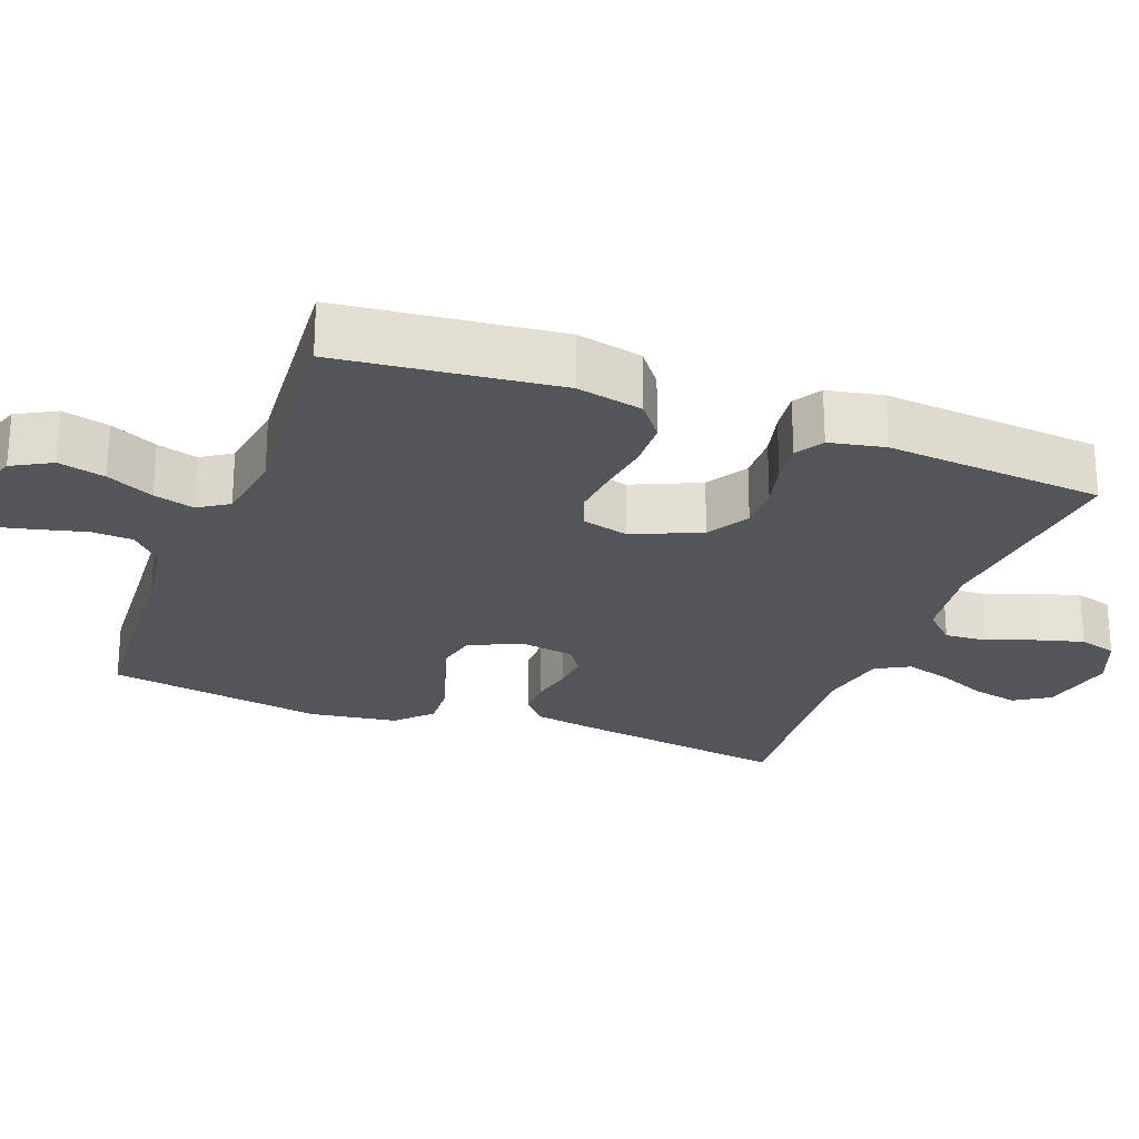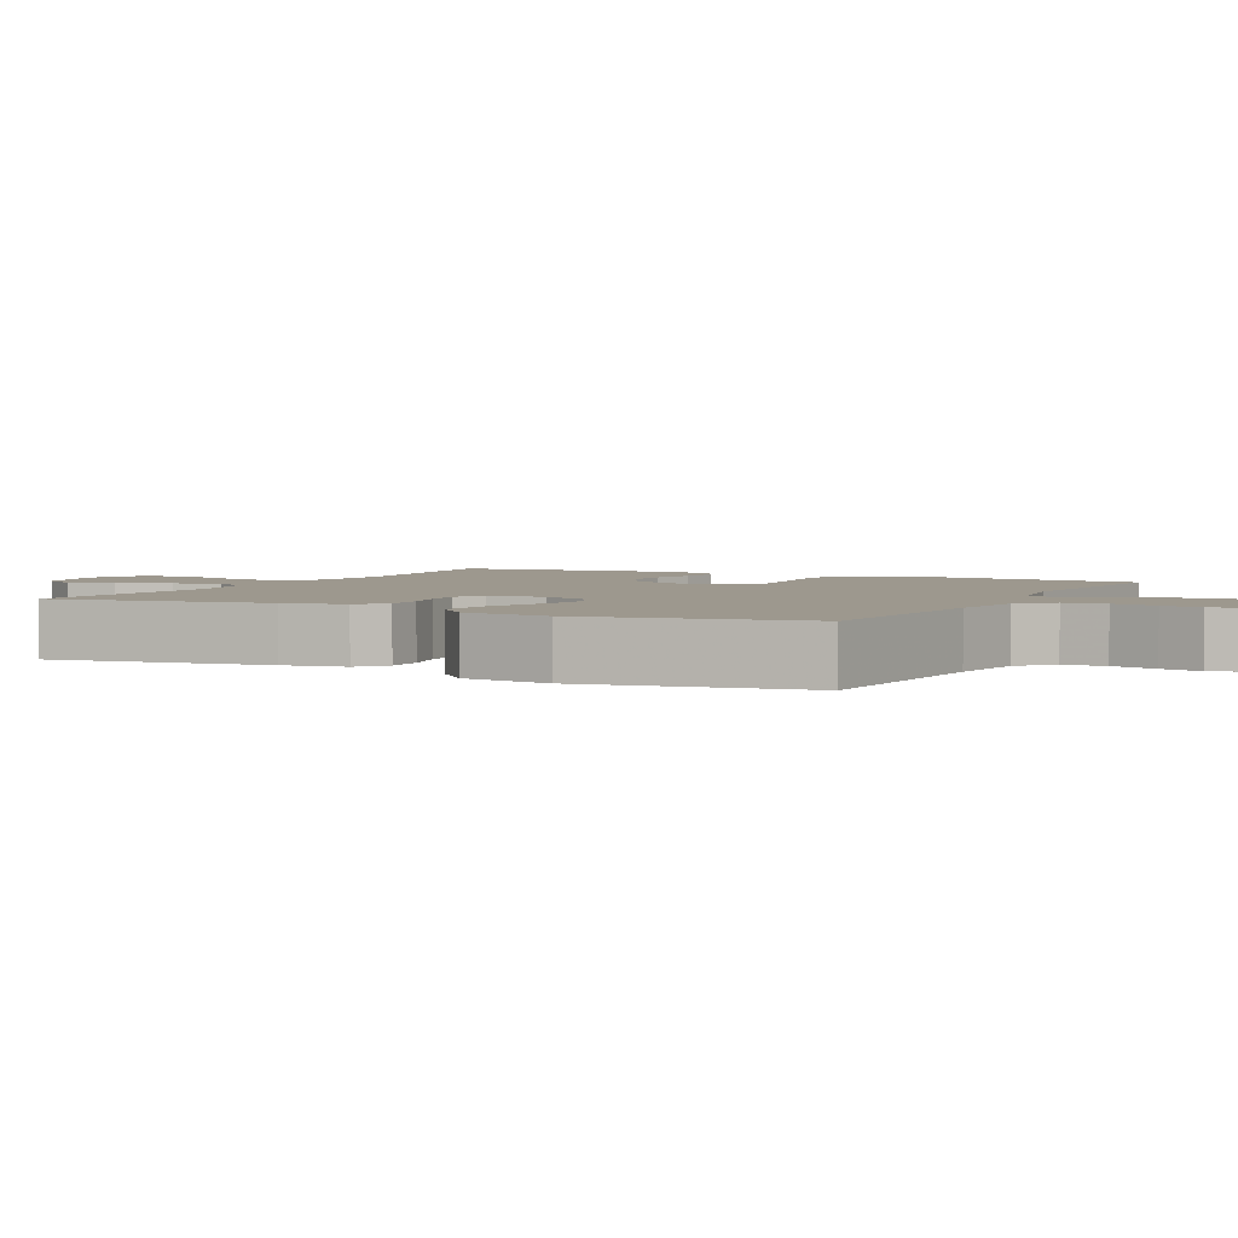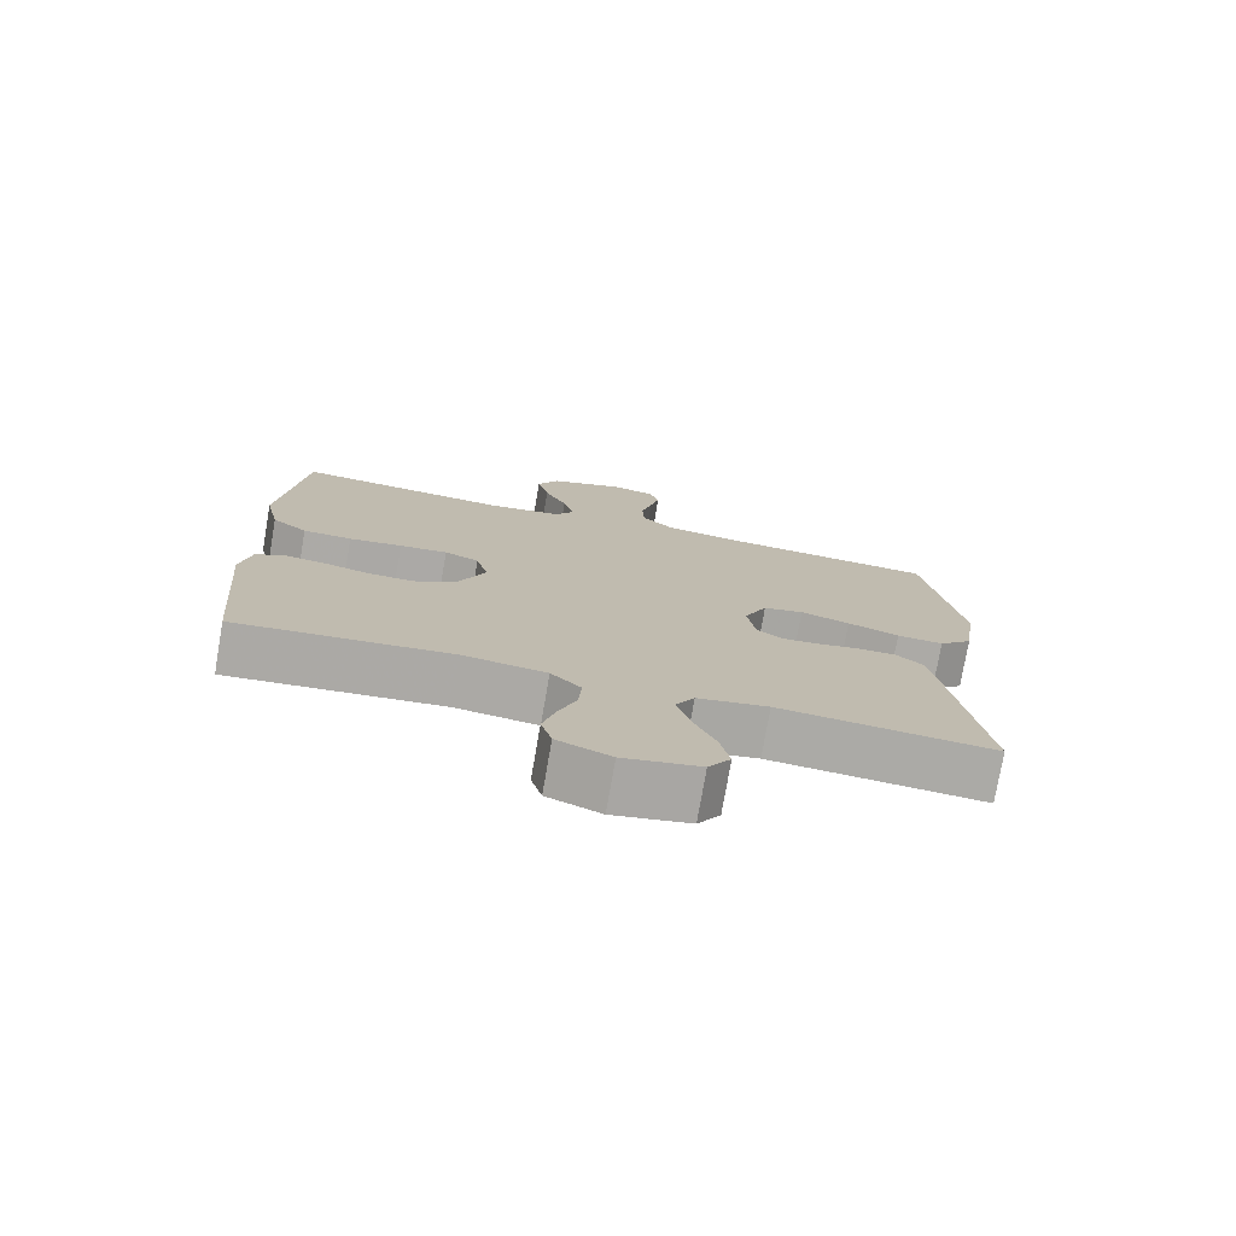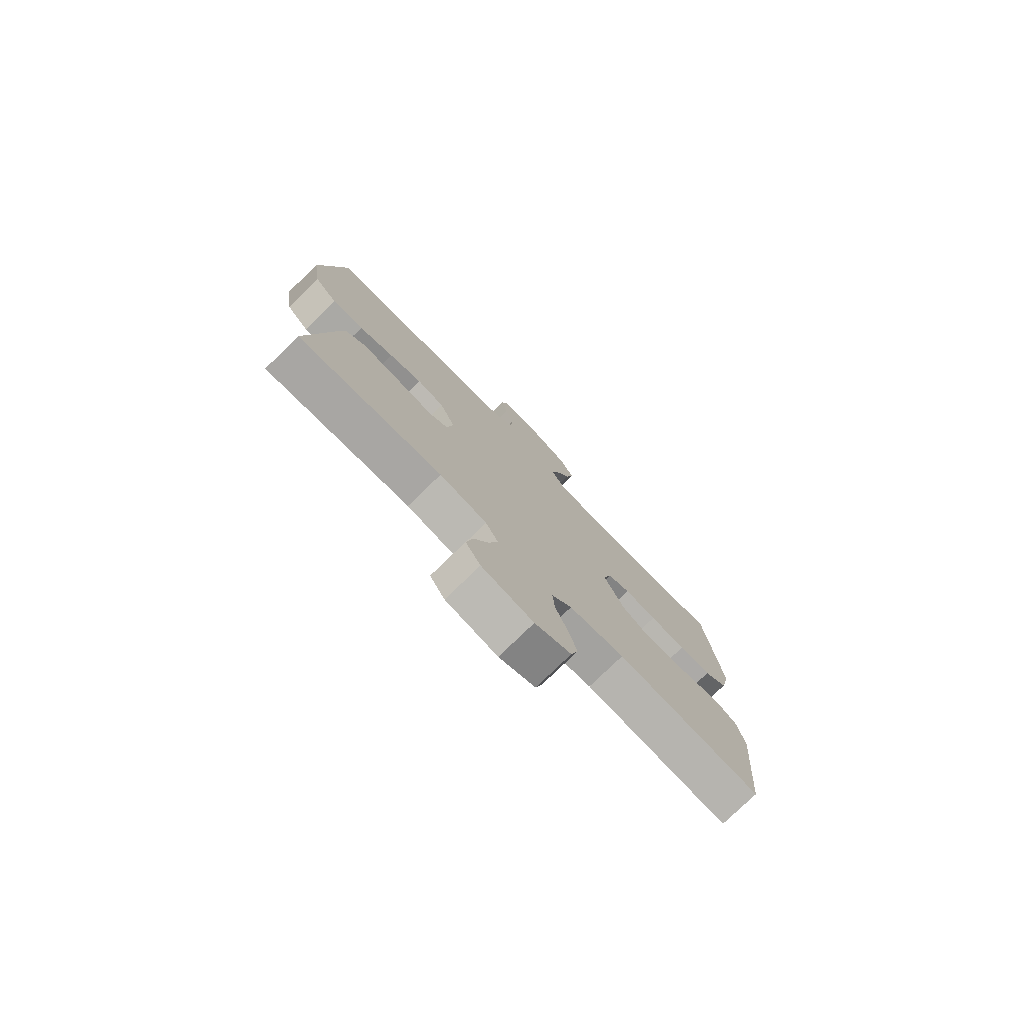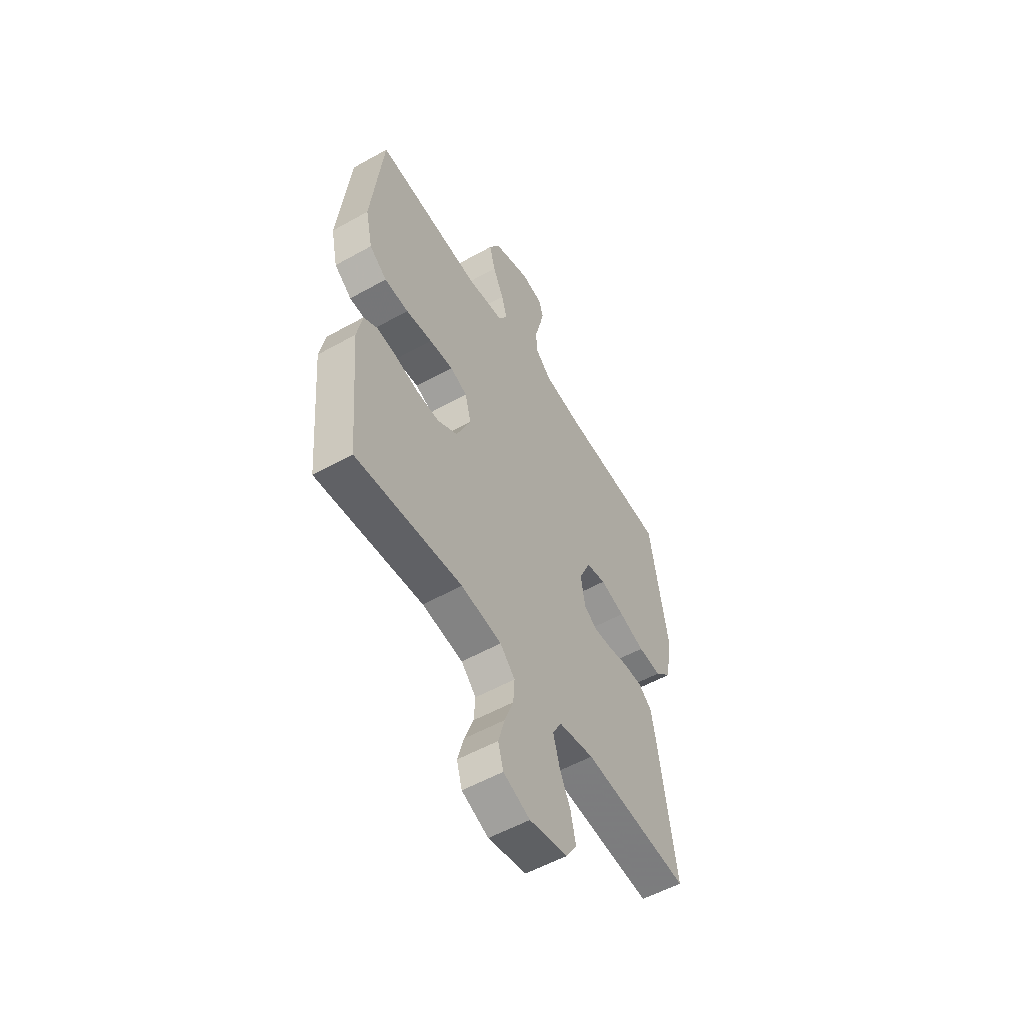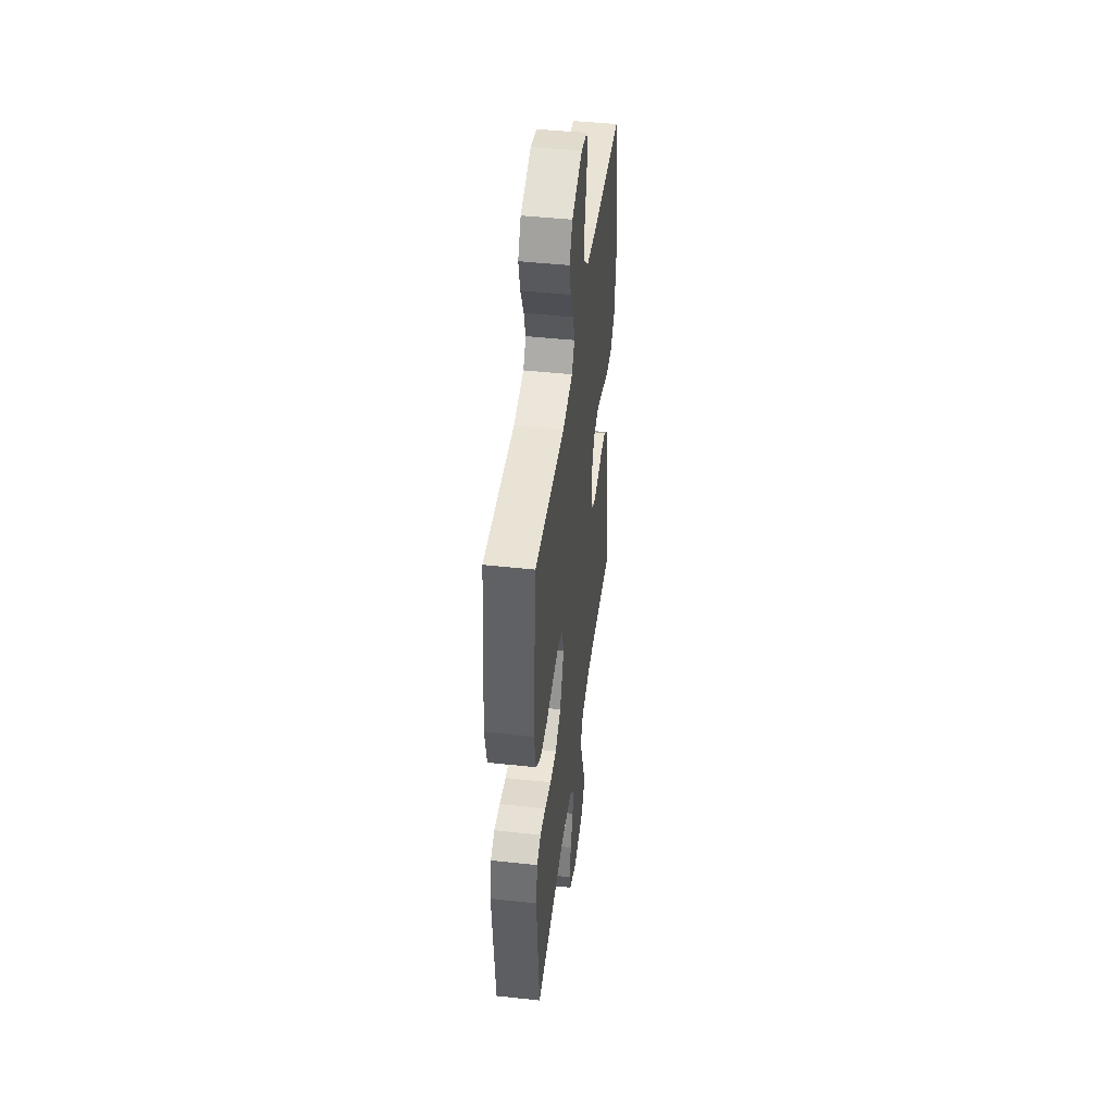
<metadata>
{"format":"obj","ext":"obj","renderer":"f3d","projection":"perspective","resolution":1024,"background":"white","views":[{"elev":-24.4,"azim":69.2,"up":"+Y"},{"elev":3.2,"azim":-63.0,"up":"+Y"},{"elev":-76.0,"azim":170.2,"up":"+Z"},{"elev":-77.7,"azim":-45.8,"up":"+Z"},{"elev":-54.8,"azim":120.6,"up":"+Z"},{"elev":45.7,"azim":97.1,"up":"+Z"}]}
</metadata>
<code>
v 0.5 0.07 -0.5
v 0.2 0.07 -0.472
v 0.085 0.07 -0.488
v 0.043 0.07 -0.531
v 0.047 0.07 -0.589
v 0.072 0.07 -0.655
v 0.09 0.07 -0.719
v 0.075 0.07 -0.771
v 0 0.07 -0.802
v -0.107 0.07 -0.781
v -0.138 0.07 -0.733
v -0.124 0.07 -0.669
v -0.093 0.07 -0.6
v -0.075 0.07 -0.537
v -0.101 0.07 -0.491
v -0.2 0.07 -0.473
v -0.5 0.07 -0.5
v -0.455 0.07 -0.2
v -0.44 0.07 -0.115
v -0.402 0.07 -0.083
v -0.349 0.07 -0.083
v -0.292 0.07 -0.095
v -0.24 0.07 -0.099
v -0.203 0.07 -0.074
v -0.191 0.07 0
v -0.223 0.07 0.072
v -0.279 0.07 0.084
v -0.348 0.07 0.063
v -0.42 0.07 0.038
v -0.485 0.07 0.034
v -0.532 0.07 0.079
v -0.55 0.07 0.2
v -0.5 0.07 0.5
v -0.2 0.07 0.521
v -0.092 0.07 0.537
v -0.047 0.07 0.579
v -0.044 0.07 0.636
v -0.06 0.07 0.698
v -0.073 0.07 0.753
v -0.06 0.07 0.793
v 0 0.07 0.806
v 0.105 0.07 0.769
v 0.135 0.07 0.715
v 0.119 0.07 0.651
v 0.088 0.07 0.586
v 0.072 0.07 0.53
v 0.099 0.07 0.489
v 0.2 0.07 0.474
v 0.5 0.07 0.5
v 0.533 0.07 0.2
v 0.513 0.07 0.109
v 0.464 0.07 0.071
v 0.396 0.07 0.068
v 0.322 0.07 0.078
v 0.255 0.07 0.084
v 0.207 0.07 0.064
v 0.19 0.07 0
v 0.231 0.07 -0.092
v 0.288 0.07 -0.126
v 0.352 0.07 -0.124
v 0.416 0.07 -0.108
v 0.472 0.07 -0.101
v 0.511 0.07 -0.124
v 0.526 0.07 -0.2
v 0.5 0 -0.5
v 0.2 0 -0.472
v 0.085 0 -0.488
v 0.043 0 -0.531
v 0.047 0 -0.589
v 0.072 0 -0.655
v 0.09 0 -0.719
v 0.075 0 -0.771
v 0 0 -0.802
v -0.107 0 -0.781
v -0.138 0 -0.733
v -0.124 0 -0.669
v -0.093 0 -0.6
v -0.075 0 -0.537
v -0.101 0 -0.491
v -0.2 0 -0.473
v -0.5 0 -0.5
v -0.455 0 -0.2
v -0.44 0 -0.115
v -0.402 0 -0.083
v -0.349 0 -0.083
v -0.292 0 -0.095
v -0.24 0 -0.099
v -0.203 0 -0.074
v -0.191 0 0
v -0.223 0 0.072
v -0.279 0 0.084
v -0.348 0 0.063
v -0.42 0 0.038
v -0.485 0 0.034
v -0.532 0 0.079
v -0.55 0 0.2
v -0.5 0 0.5
v -0.2 0 0.521
v -0.092 0 0.537
v -0.047 0 0.579
v -0.044 0 0.636
v -0.06 0 0.698
v -0.073 0 0.753
v -0.06 0 0.793
v 0 0 0.806
v 0.105 0 0.769
v 0.135 0 0.715
v 0.119 0 0.651
v 0.088 0 0.586
v 0.072 0 0.53
v 0.099 0 0.489
v 0.2 0 0.474
v 0.5 0 0.5
v 0.533 0 0.2
v 0.513 0 0.109
v 0.464 0 0.071
v 0.396 0 0.068
v 0.322 0 0.078
v 0.255 0 0.084
v 0.207 0 0.064
v 0.19 0 0
v 0.231 0 -0.092
v 0.288 0 -0.126
v 0.352 0 -0.124
v 0.416 0 -0.108
v 0.472 0 -0.101
v 0.511 0 -0.124
v 0.526 0 -0.2
f 63 64 1 2
f 60 61 62 63
f 59 60 63 2
f 58 59 2 3
f 57 58 3 4
f 56 57 4
f 51 52 53 54
f 51 54 55
f 48 49 50 51
f 47 48 51 55
f 46 47 55 56
f 42 43 44 45
f 42 45 46
f 41 42 46
f 40 41 46
f 37 38 39 40
f 37 40 46 56
f 31 32 33 34
f 31 34 35
f 28 29 30 31
f 27 28 31 35
f 26 27 35 36
f 19 20 21 22
f 19 22 23
f 16 17 18 19
f 15 16 19 23
f 14 15 23 24
f 10 11 12 13
f 10 13 14
f 9 10 14
f 5 6 7 8
f 5 8 9 14
f 36 37 56 4
f 25 26 36
f 14 24 25 36
f 4 5 14 36
f 66 65 128 127
f 127 126 125 124
f 66 127 124 123
f 67 66 123 122
f 68 67 122 121
f 68 121 120
f 118 117 116 115
f 119 118 115
f 115 114 113 112
f 119 115 112 111
f 120 119 111 110
f 109 108 107 106
f 110 109 106
f 110 106 105
f 110 105 104
f 104 103 102 101
f 120 110 104 101
f 98 97 96 95
f 99 98 95
f 95 94 93 92
f 99 95 92 91
f 100 99 91 90
f 86 85 84 83
f 87 86 83
f 83 82 81 80
f 87 83 80 79
f 88 87 79 78
f 77 76 75 74
f 78 77 74
f 78 74 73
f 72 71 70 69
f 78 73 72 69
f 68 120 101 100
f 100 90 89
f 100 89 88 78
f 100 78 69 68
f 1 65 66 2
f 2 66 67 3
f 3 67 68 4
f 4 68 69 5
f 5 69 70 6
f 6 70 71 7
f 7 71 72 8
f 8 72 73 9
f 9 73 74 10
f 10 74 75 11
f 11 75 76 12
f 12 76 77 13
f 13 77 78 14
f 14 78 79 15
f 15 79 80 16
f 16 80 81 17
f 17 81 82 18
f 18 82 83 19
f 19 83 84 20
f 20 84 85 21
f 21 85 86 22
f 22 86 87 23
f 23 87 88 24
f 24 88 89 25
f 25 89 90 26
f 26 90 91 27
f 27 91 92 28
f 28 92 93 29
f 29 93 94 30
f 30 94 95 31
f 31 95 96 32
f 32 96 97 33
f 33 97 98 34
f 34 98 99 35
f 35 99 100 36
f 36 100 101 37
f 37 101 102 38
f 38 102 103 39
f 39 103 104 40
f 40 104 105 41
f 41 105 106 42
f 42 106 107 43
f 43 107 108 44
f 44 108 109 45
f 45 109 110 46
f 46 110 111 47
f 47 111 112 48
f 48 112 113 49
f 49 113 114 50
f 50 114 115 51
f 51 115 116 52
f 52 116 117 53
f 53 117 118 54
f 54 118 119 55
f 55 119 120 56
f 56 120 121 57
f 57 121 122 58
f 58 122 123 59
f 59 123 124 60
f 60 124 125 61
f 61 125 126 62
f 62 126 127 63
f 63 127 128 64
f 64 128 65 1

</code>
